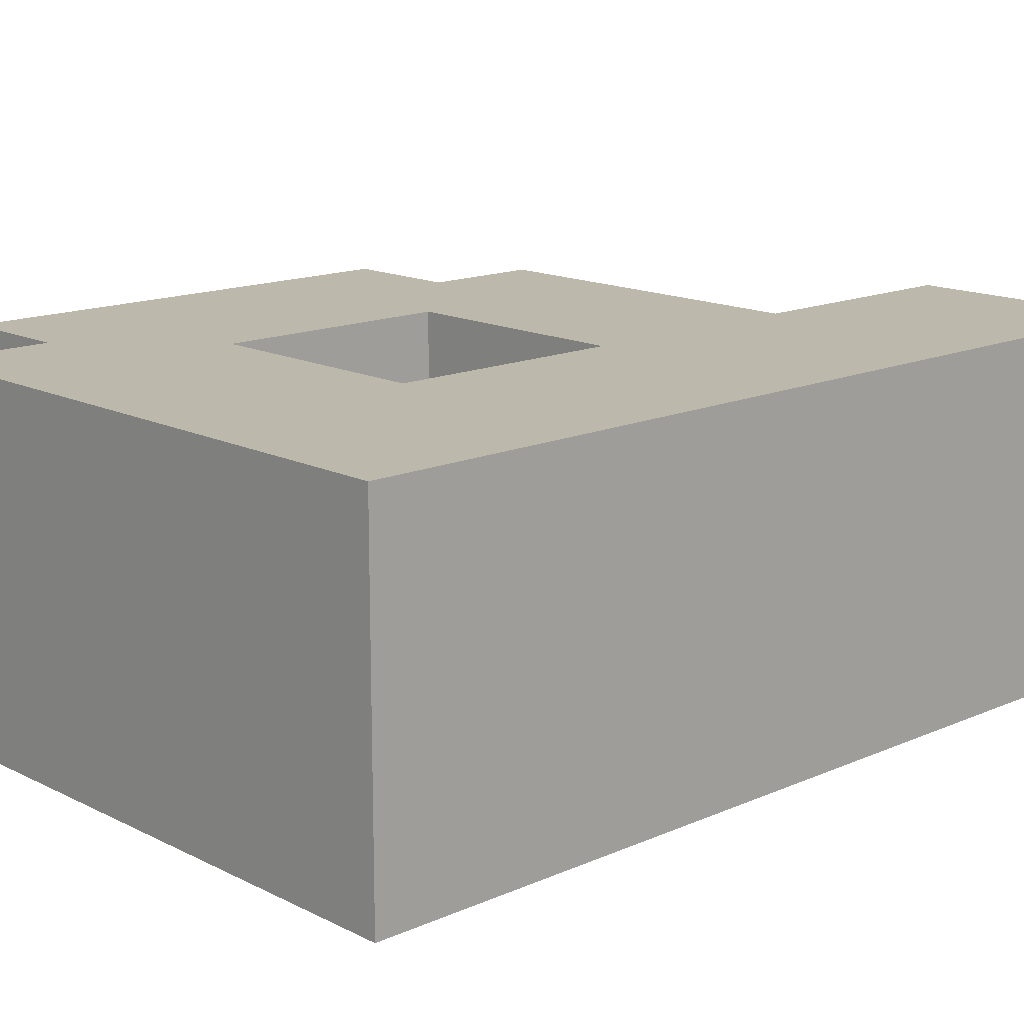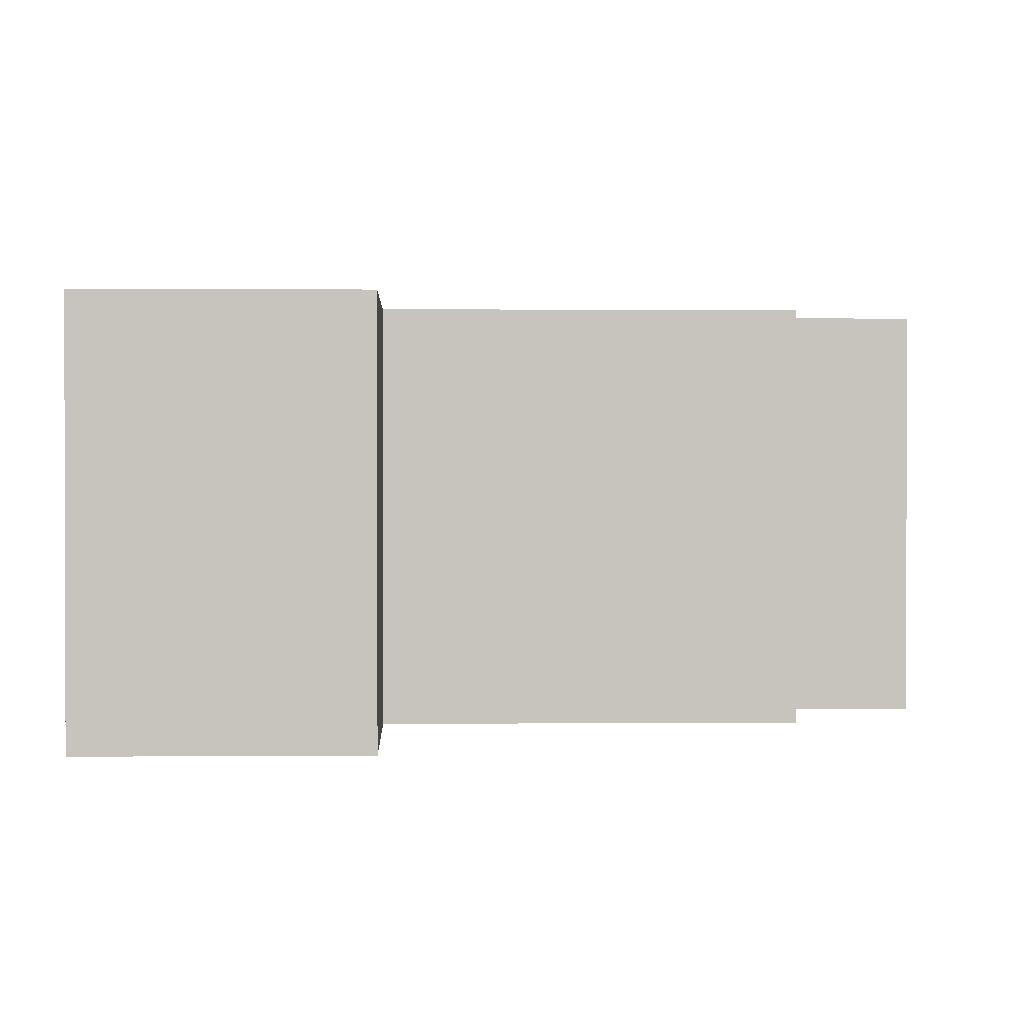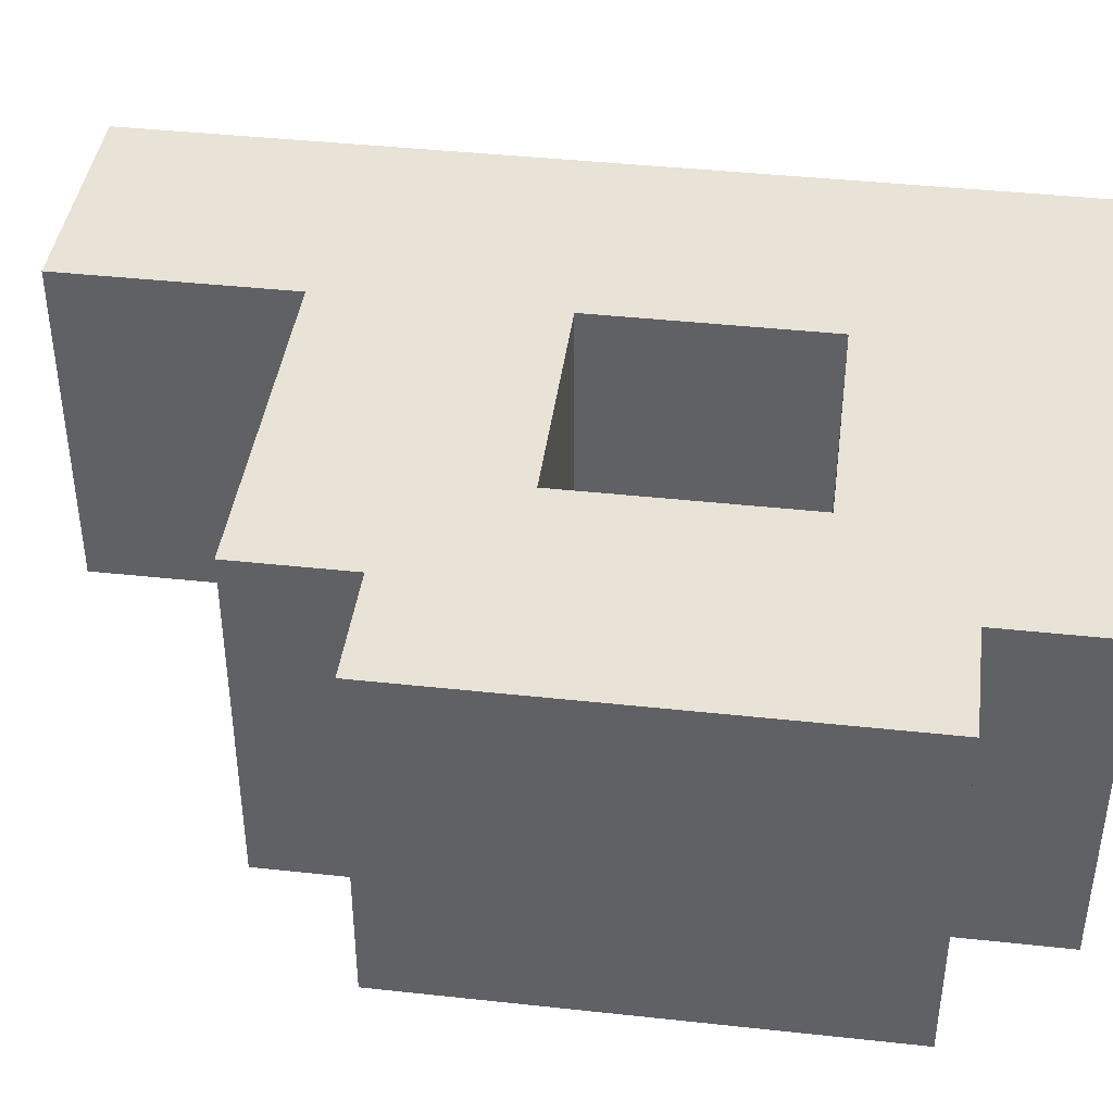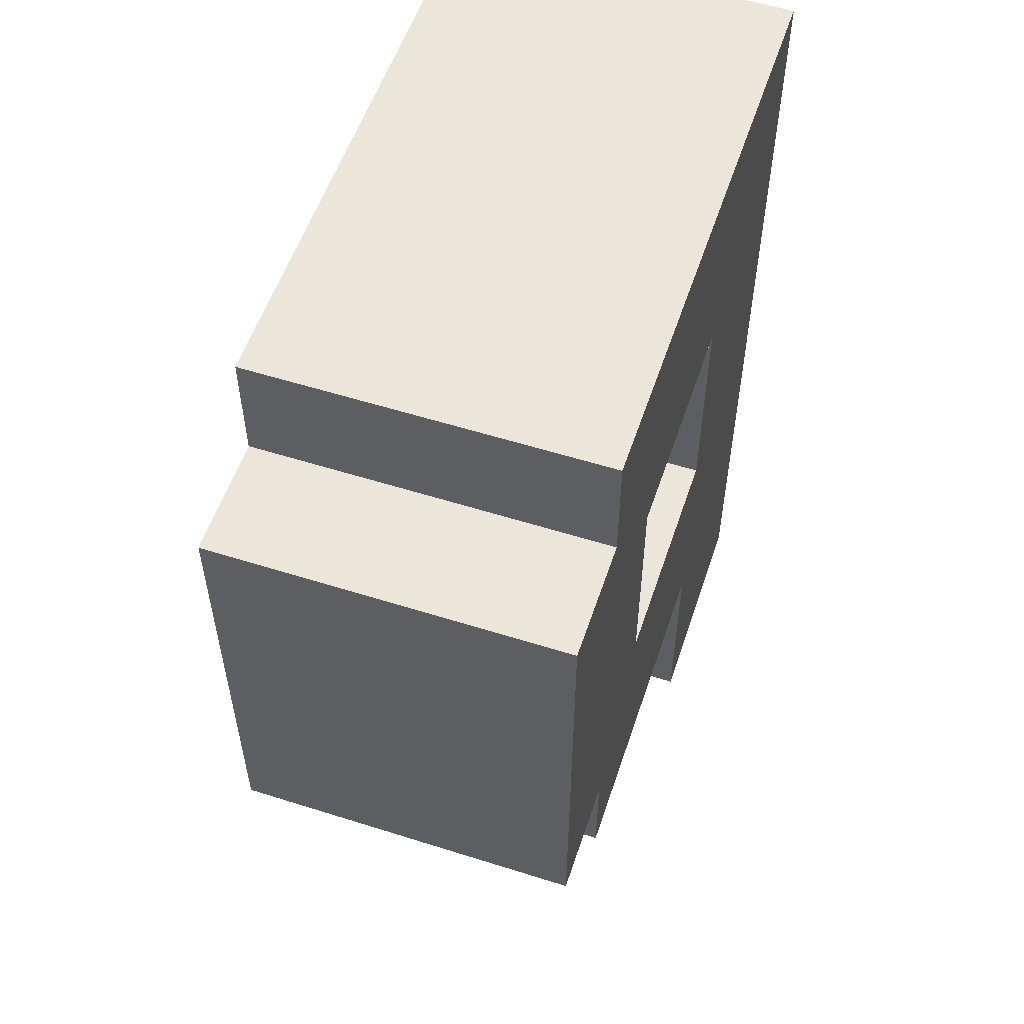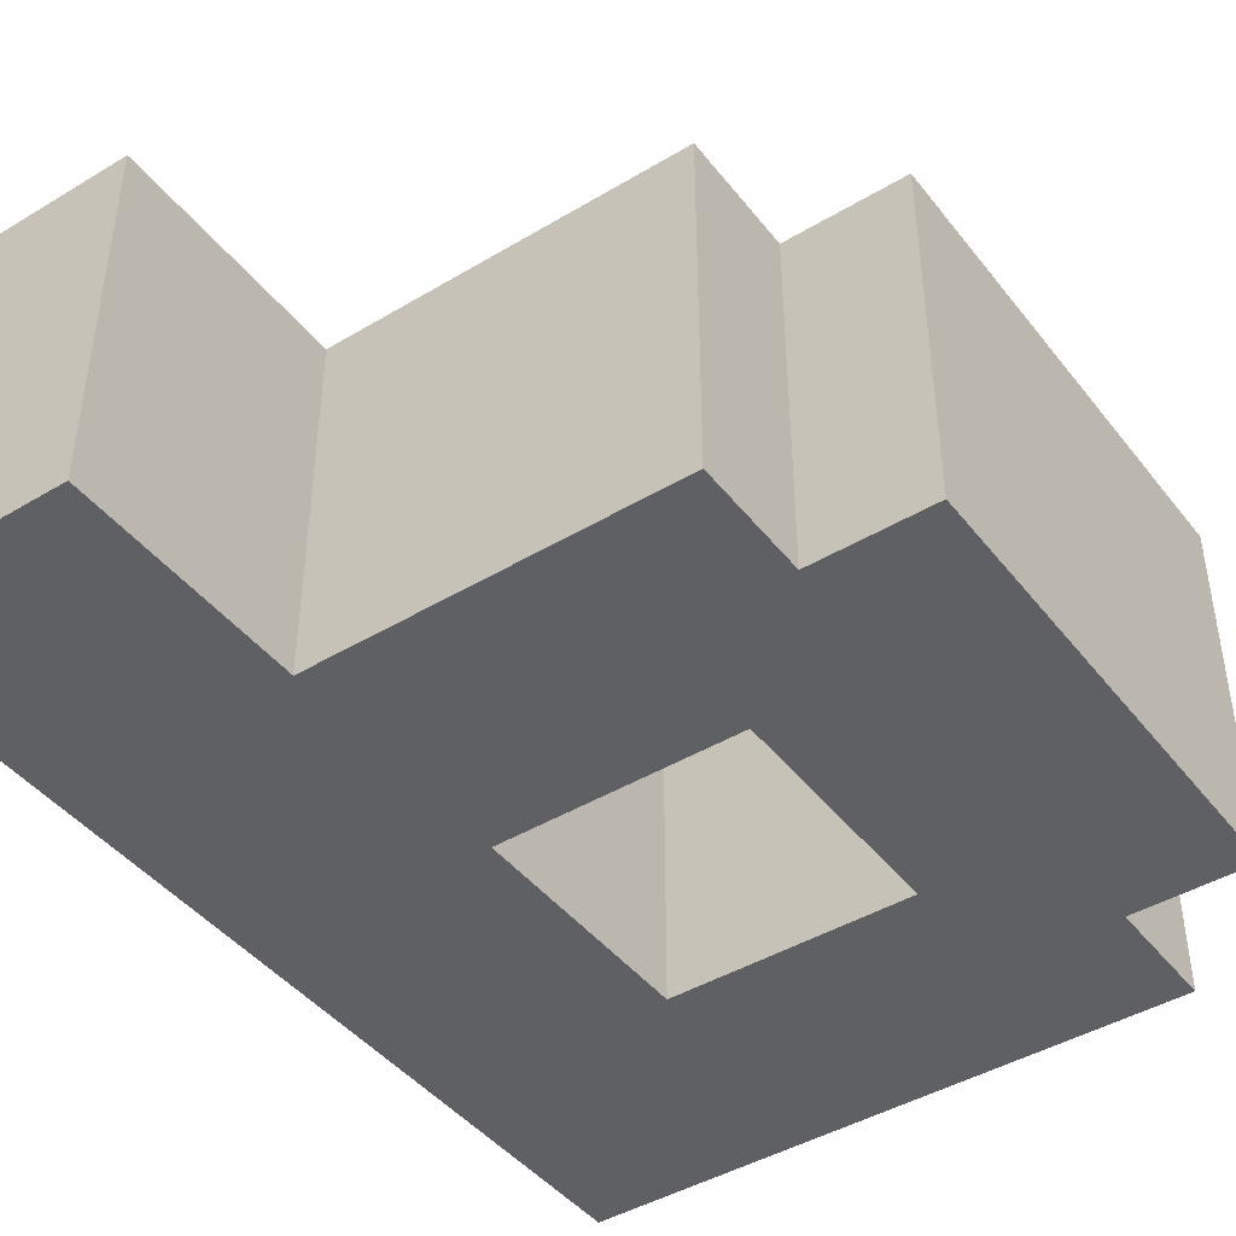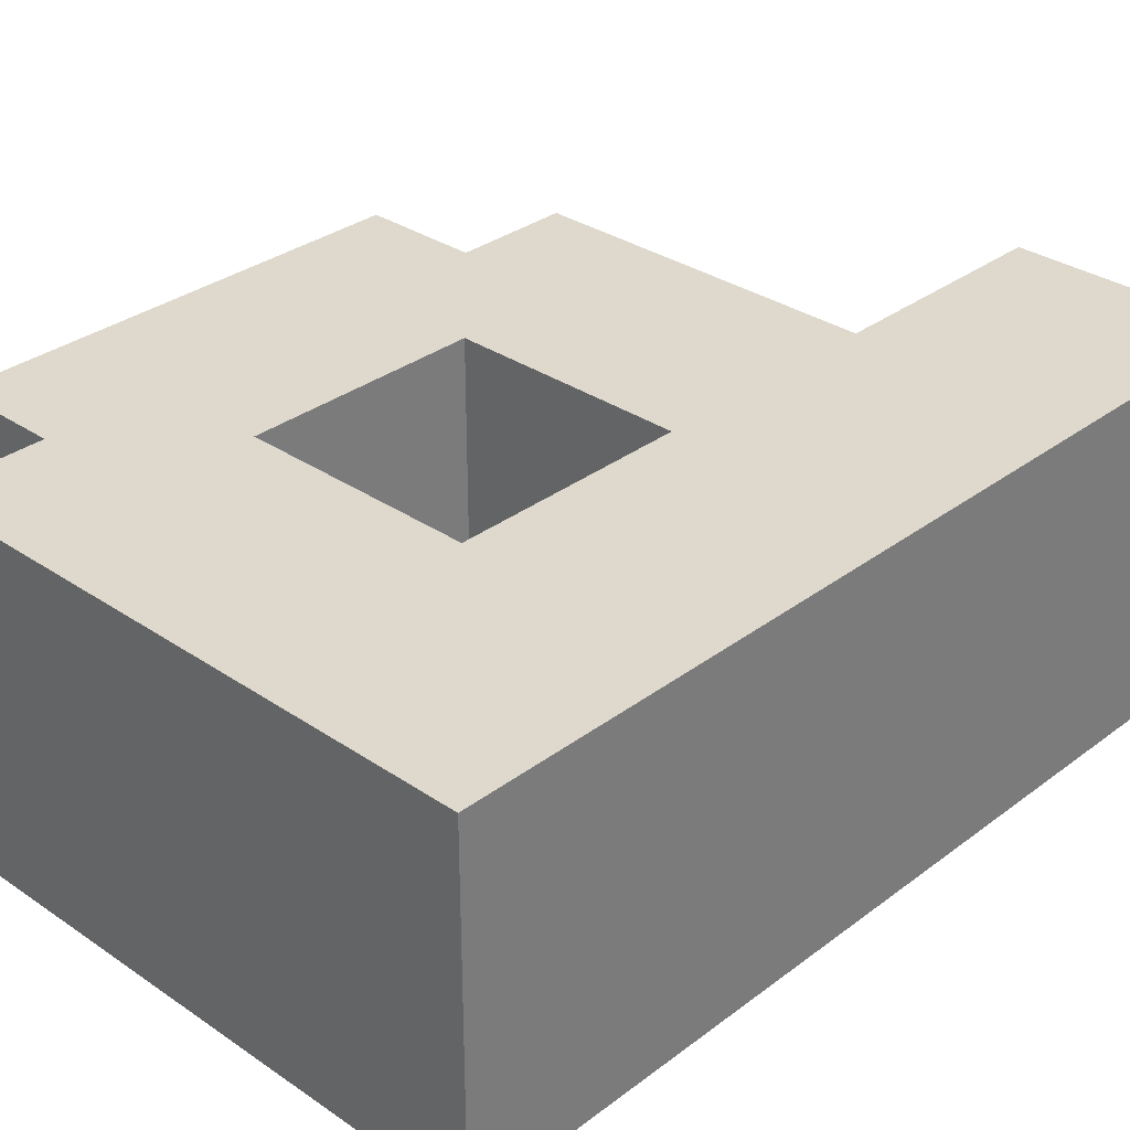
<metadata>
{"format":"obj","ext":"obj","renderer":"f3d","projection":"perspective","resolution":1024,"background":"white","views":[{"elev":14.9,"azim":-133.2,"up":"+Z"},{"elev":1.0,"azim":-1.9,"up":"+Z"},{"elev":41.5,"azim":97.5,"up":"+Z"},{"elev":55.7,"azim":108.4,"up":"+Y"},{"elev":-43.8,"azim":35.2,"up":"+Z"},{"elev":32.0,"azim":-136.4,"up":"+Z"}]}
</metadata>
<code>
v -6 0 3
v -6 0 -3
v -6 16 3
v -6 16 -3
v 2 8 3
v 2 8 -3
v 2 12 3
v 2 12 -3
v -2 0 3
v -2 0 -3
v -2 4 3
v -2 4 -3
v -2 8 3
v -2 8 -3
v -2 12 3
v -2 12 -3
v 4 4 3
v 4 4 -3
v 4 6 3
v 4 6 -3
v 4 14 3
v 4 14 -3
v 4 16 3
v 4 16 -3
v 6 6 3
v 6 6 -3
v 6 14 3
v 6 14 -3
v -6 0 3
v -6 16 3
v -2 0 3
v -2 4 3
v -2 8 3
v -2 12 3
v 2 8 3
v 2 12 3
v 4 4 3
v 4 6 3
v 4 14 3
v 4 16 3
v 6 6 3
v 6 14 3
v -6 0 -3
v -6 16 -3
v -2 0 -3
v -2 4 -3
v -2 8 -3
v -2 12 -3
v 2 8 -3
v 2 12 -3
v 4 4 -3
v 4 6 -3
v 4 14 -3
v 4 16 -3
v 6 6 -3
v 6 14 -3
v -6 0 3
v -2 0 3
v -6 0 -3
v -2 0 -3
v -2 4 3
v 4 4 3
v -2 4 -3
v 4 4 -3
v 4 6 3
v 6 6 3
v 4 6 -3
v 6 6 -3
v -2 12 3
v 2 12 3
v -2 12 -3
v 2 12 -3
v -2 8 3
v 2 8 3
v -2 8 -3
v 2 8 -3
v 4 14 3
v 6 14 3
v 4 14 -3
v 6 14 -3
v -6 16 3
v 4 16 3
v -6 16 -3
v 4 16 -3
f 3 2 1
f 4 2 3
f 7 6 5
f 8 6 7
f 9 10 11
f 11 10 12
f 13 14 15
f 15 14 16
f 17 18 19
f 19 18 20
f 21 22 23
f 23 22 24
f 25 26 27
f 27 26 28
f 31 30 29
f 32 30 31
f 33 30 32
f 34 30 33
f 35 33 32
f 36 30 34
f 37 35 32
f 37 36 35
f 38 36 37
f 39 30 36
f 39 36 38
f 40 30 39
f 41 39 38
f 42 39 41
f 43 44 45
f 45 44 46
f 46 44 47
f 47 44 48
f 46 47 49
f 48 44 50
f 46 49 51
f 49 50 51
f 51 50 52
f 50 44 53
f 52 50 53
f 53 44 54
f 52 53 55
f 55 53 56
f 59 58 57
f 60 58 59
f 63 62 61
f 64 62 63
f 67 66 65
f 68 66 67
f 71 70 69
f 72 70 71
f 73 74 75
f 75 74 76
f 77 78 79
f 79 78 80
f 81 82 83
f 83 82 84

</code>
